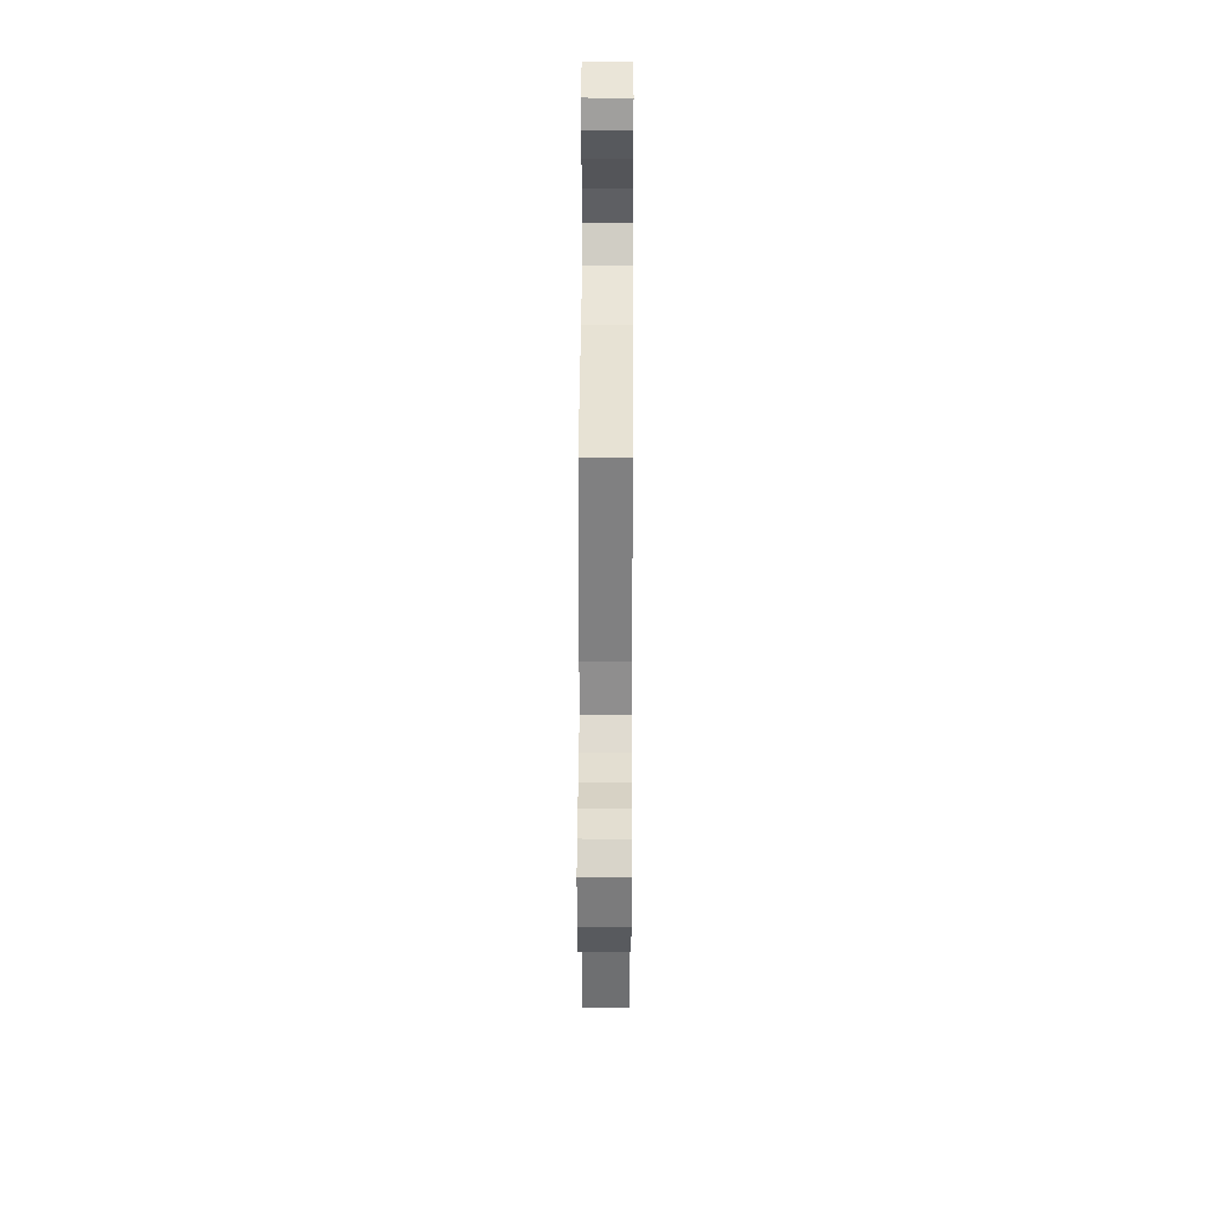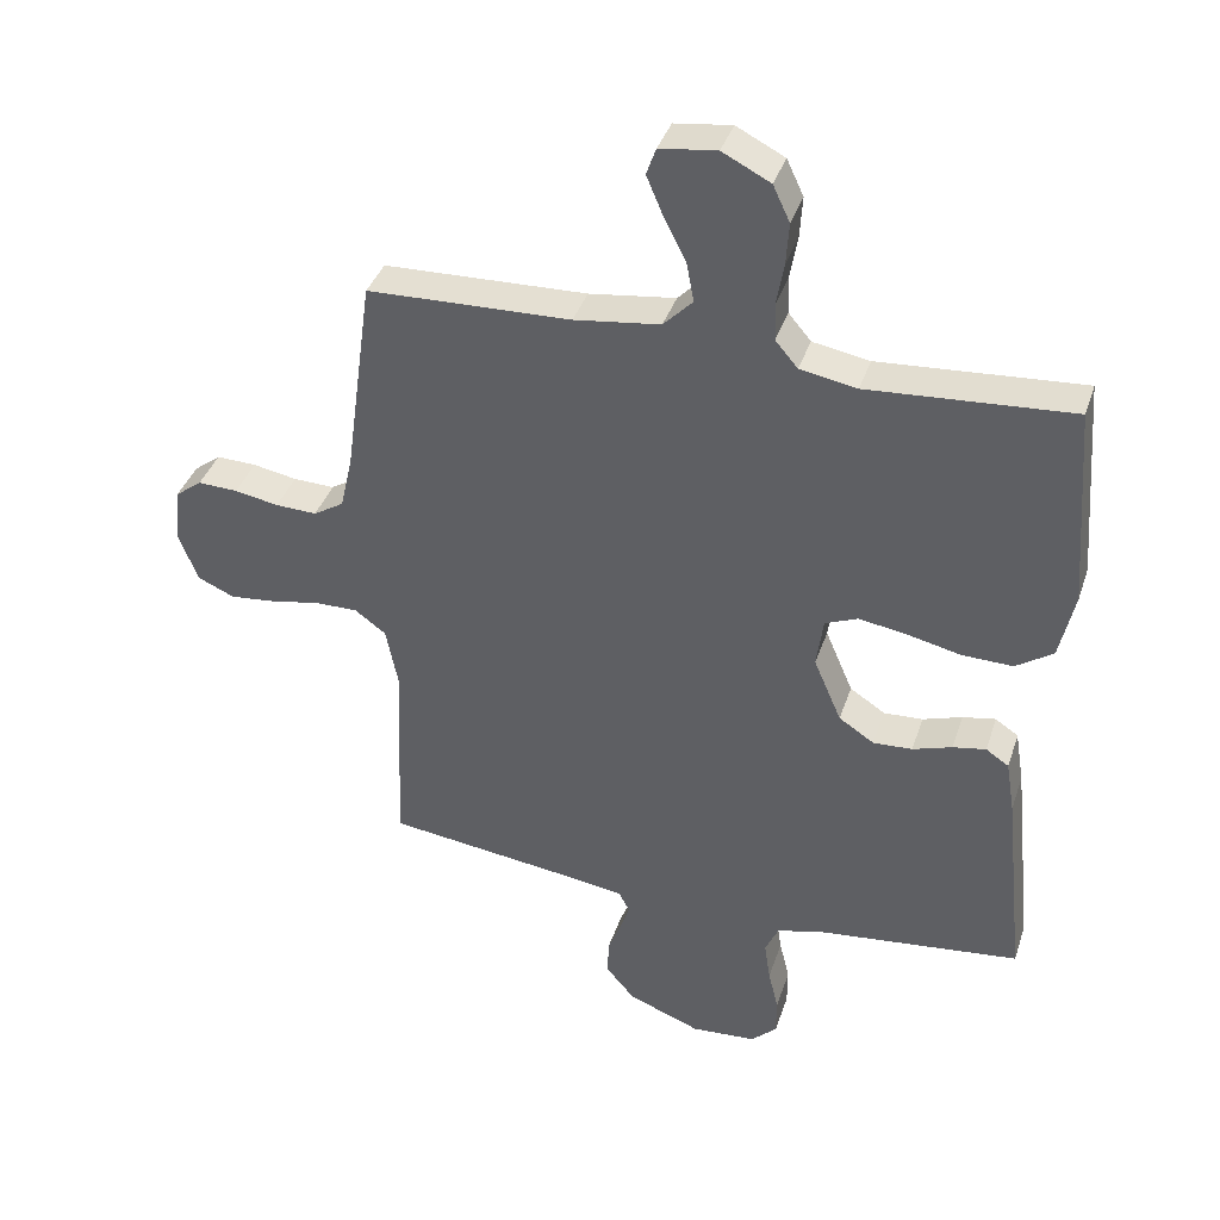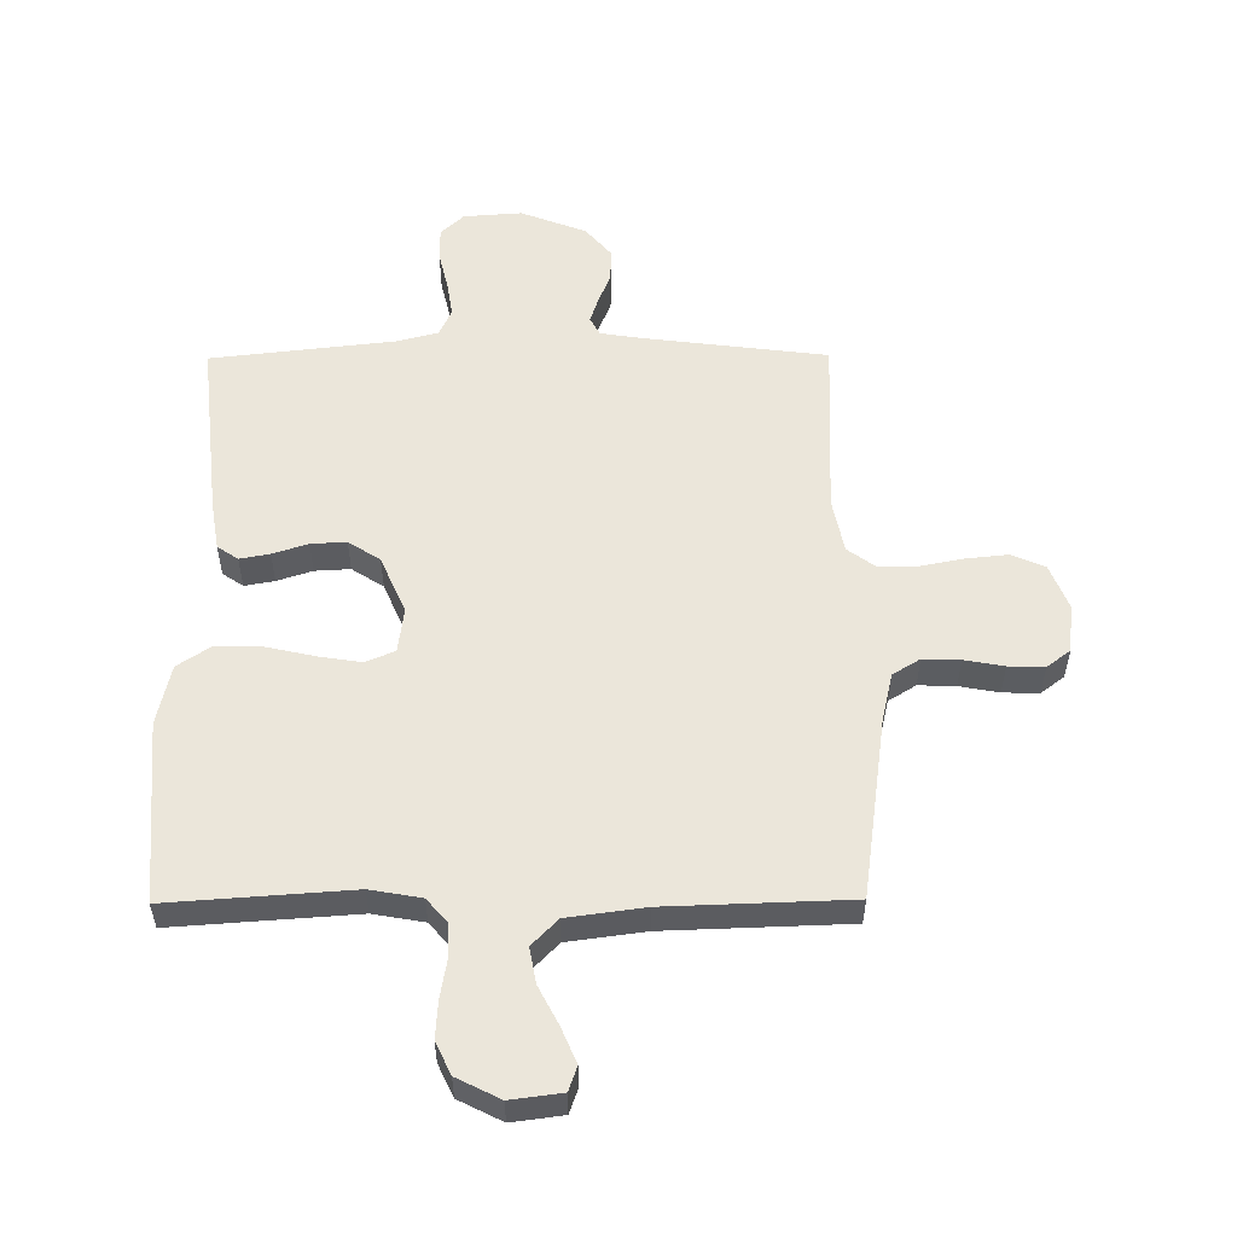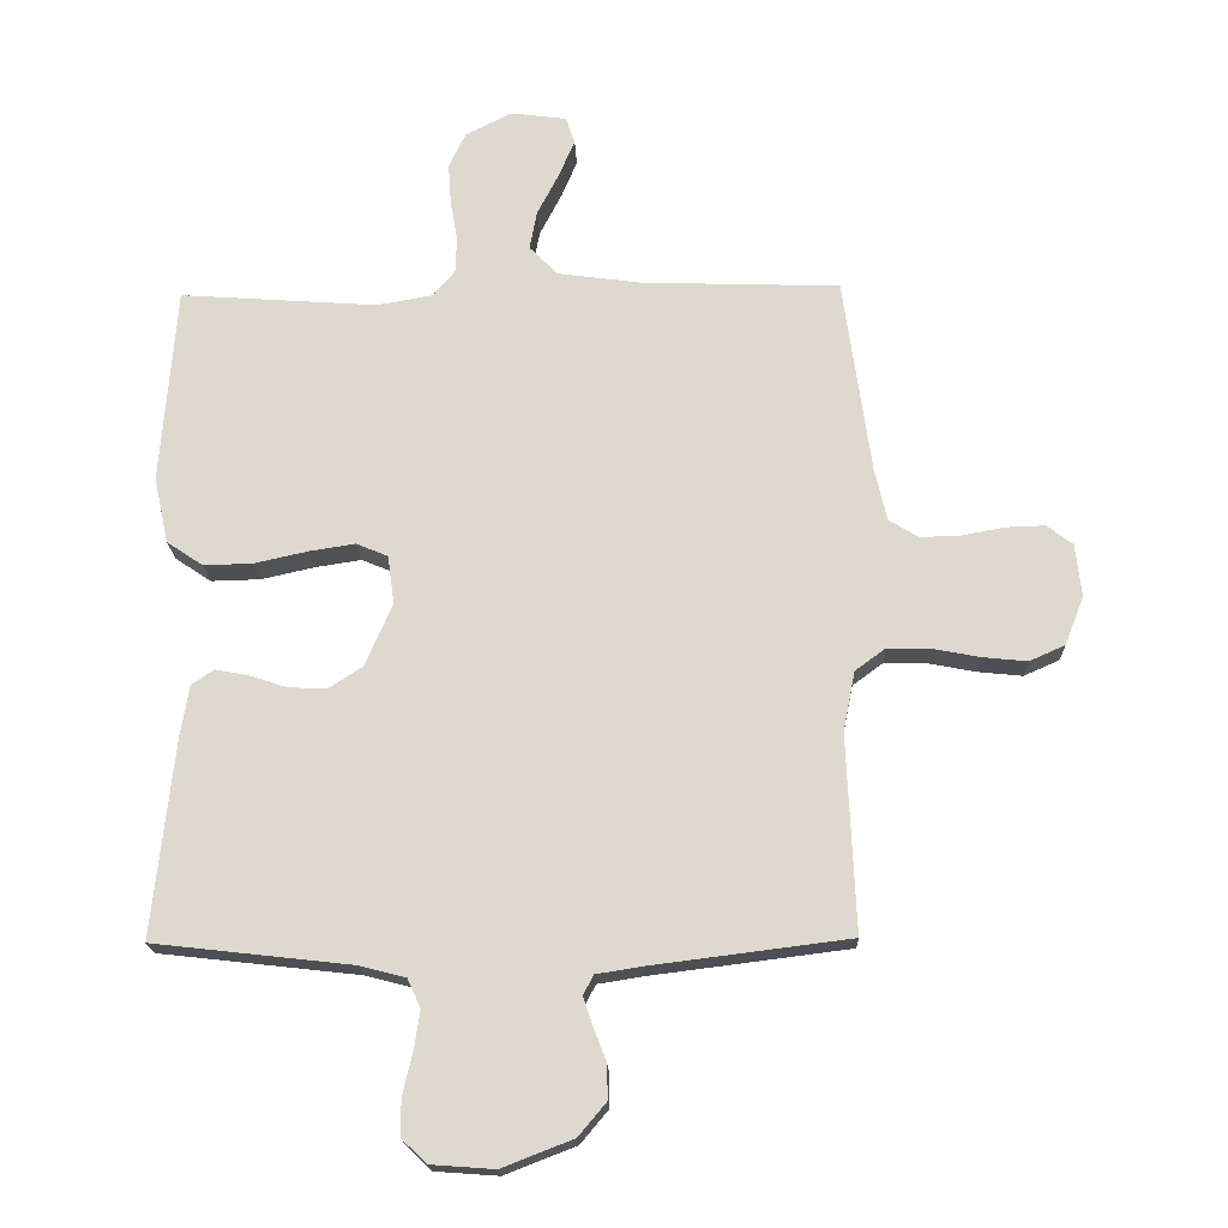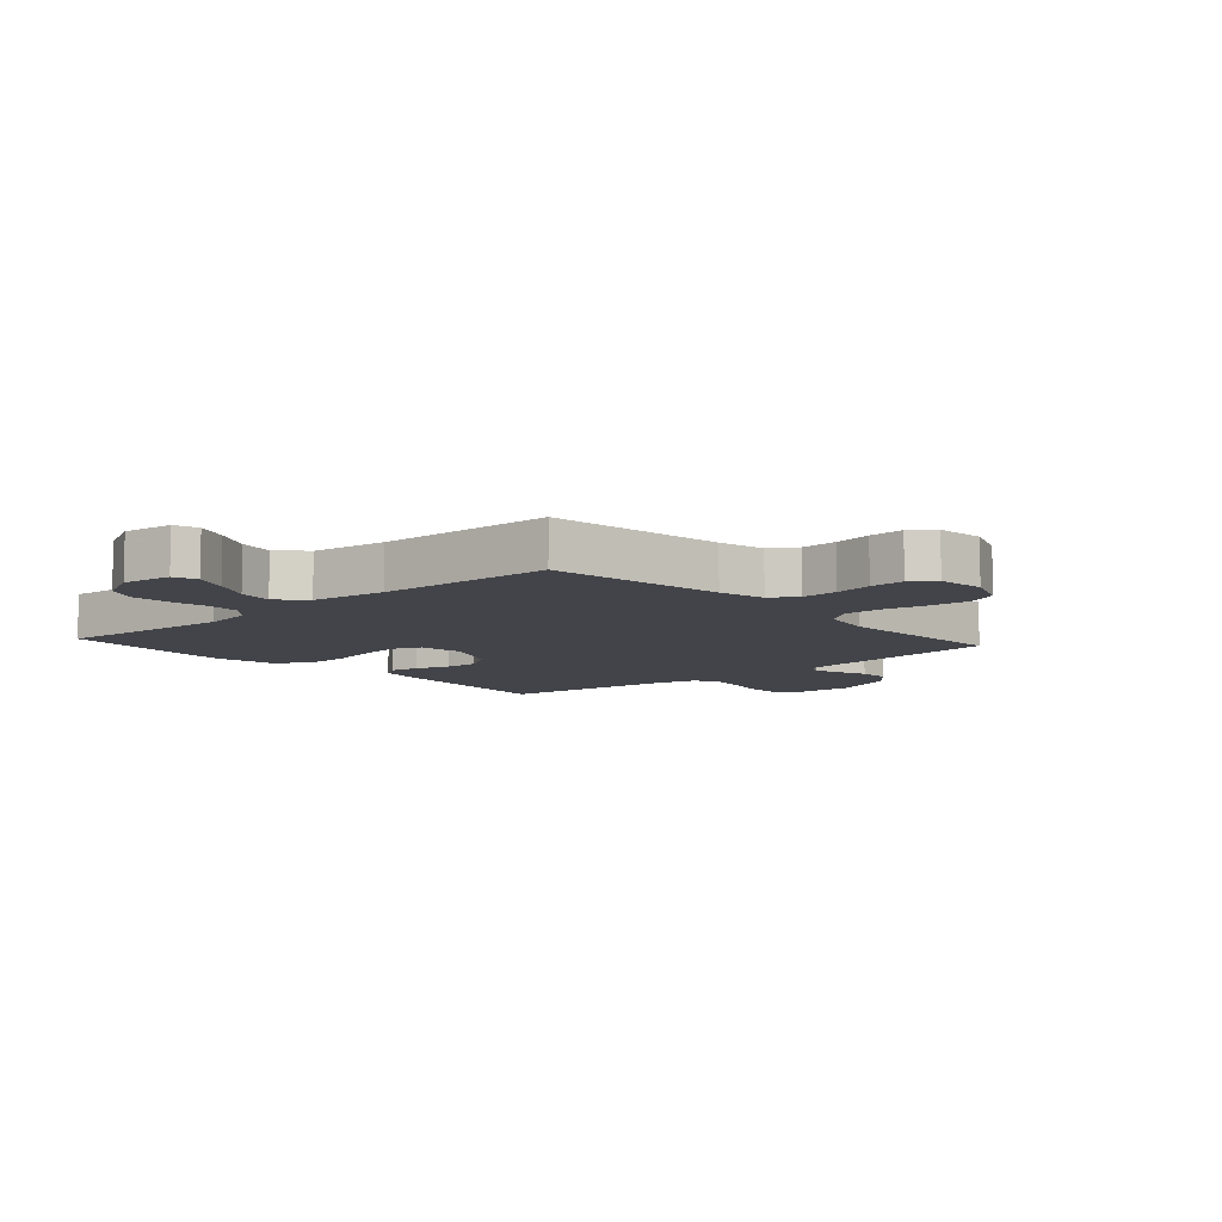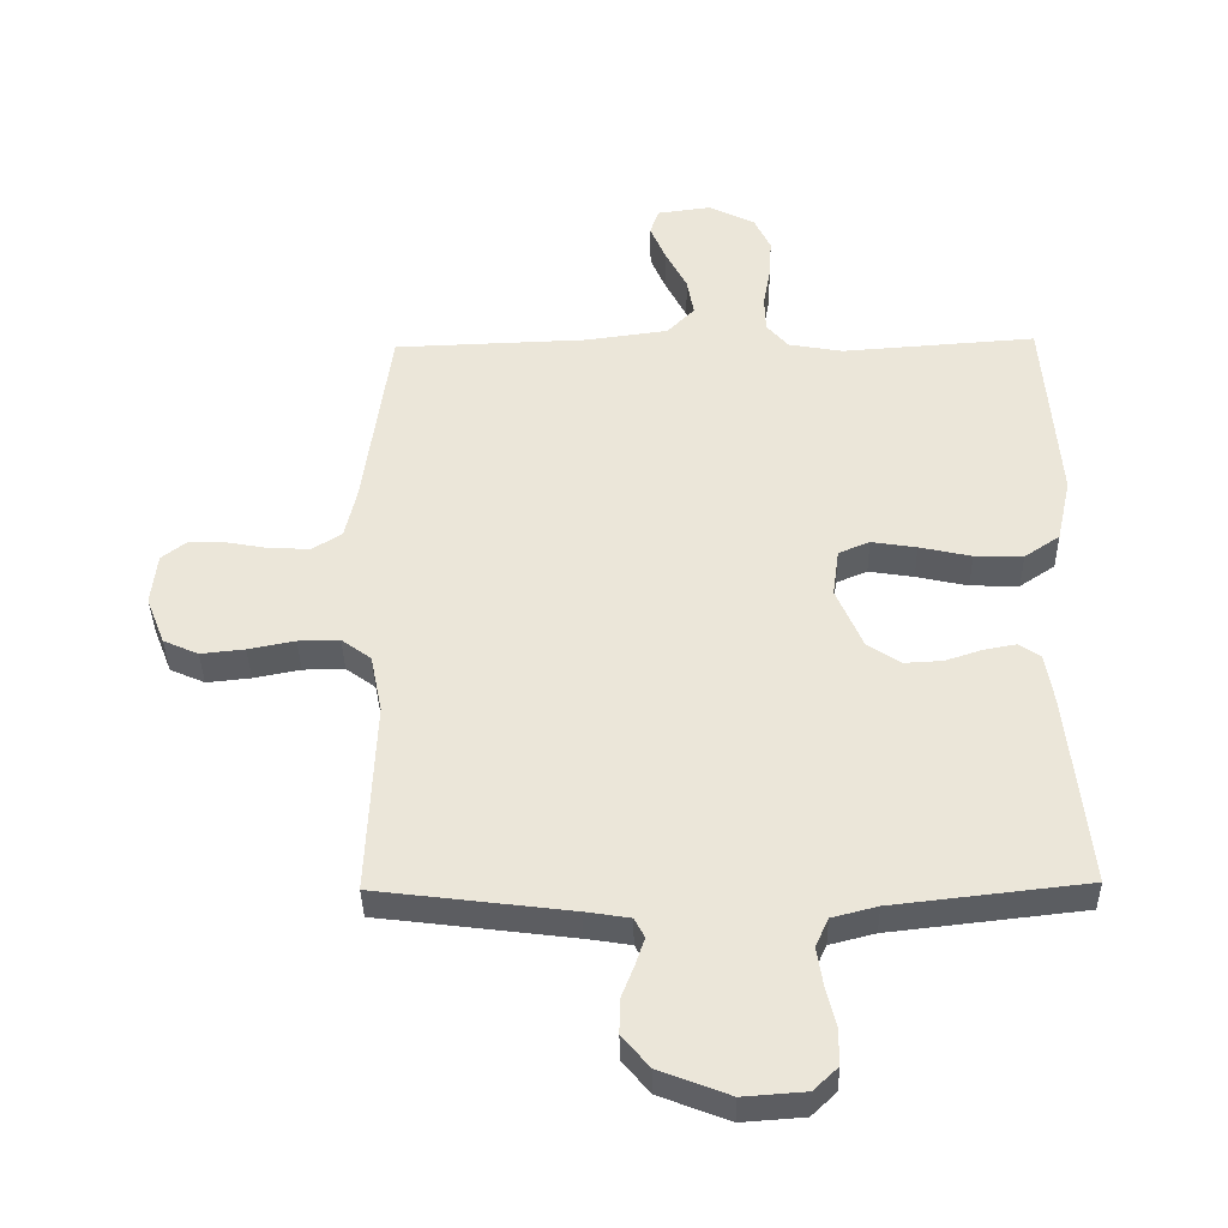
<metadata>
{"format":"obj","ext":"obj","renderer":"f3d","projection":"perspective","resolution":1024,"background":"white","views":[{"elev":37.9,"azim":90.3,"up":"+Z"},{"elev":38.4,"azim":-162.4,"up":"+Z"},{"elev":54.7,"azim":-0.4,"up":"+Y"},{"elev":-18.8,"azim":1.9,"up":"+Z"},{"elev":-8.4,"azim":41.7,"up":"+Y"},{"elev":-37.7,"azim":-178.9,"up":"+Z"}]}
</metadata>
<code>
v -0.5 0.07 0.5
v -0.2 0.07 0.479
v -0.116 0.07 0.494
v -0.083 0.07 0.533
v -0.081 0.07 0.588
v -0.092 0.07 0.651
v -0.096 0.07 0.713
v -0.071 0.07 0.766
v 0 0.07 0.802
v 0.084 0.07 0.791
v 0.098 0.07 0.751
v 0.074 0.07 0.694
v 0.041 0.07 0.63
v 0.03 0.07 0.571
v 0.073 0.07 0.527
v 0.2 0.07 0.51
v 0.5 0.07 0.5
v 0.542 0.07 0.2
v 0.56 0.07 0.122
v 0.605 0.07 0.094
v 0.666 0.07 0.096
v 0.731 0.07 0.108
v 0.79 0.07 0.11
v 0.829 0.07 0.08
v 0.838 0.07 0
v 0.809 0.07 -0.074
v 0.755 0.07 -0.098
v 0.687 0.07 -0.091
v 0.615 0.07 -0.077
v 0.551 0.07 -0.076
v 0.505 0.07 -0.11
v 0.487 0.07 -0.2
v 0.5 0.07 -0.5
v 0.2 0.07 -0.538
v 0.131 0.07 -0.549
v 0.115 0.07 -0.579
v 0.129 0.07 -0.621
v 0.149 0.07 -0.672
v 0.15 0.07 -0.725
v 0.108 0.07 -0.775
v 0 0.07 -0.817
v -0.096 0.07 -0.81
v -0.134 0.07 -0.774
v -0.134 0.07 -0.718
v -0.119 0.07 -0.655
v -0.11 0.07 -0.596
v -0.13 0.07 -0.552
v -0.2 0.07 -0.534
v -0.5 0.07 -0.5
v -0.468 0.07 -0.2
v -0.455 0.07 -0.121
v -0.421 0.07 -0.098
v -0.372 0.07 -0.107
v -0.314 0.07 -0.126
v -0.256 0.07 -0.129
v -0.204 0.07 -0.095
v -0.163 0.07 0
v -0.173 0.07 0.074
v -0.221 0.07 0.094
v -0.291 0.07 0.083
v -0.371 0.07 0.065
v -0.446 0.07 0.063
v -0.501 0.07 0.1
v -0.523 0.07 0.2
v -0.5 0 0.5
v -0.2 0 0.479
v -0.116 0 0.494
v -0.083 0 0.533
v -0.081 0 0.588
v -0.092 0 0.651
v -0.096 0 0.713
v -0.071 0 0.766
v 0 0 0.802
v 0.084 0 0.791
v 0.098 0 0.751
v 0.074 0 0.694
v 0.041 0 0.63
v 0.03 0 0.571
v 0.073 0 0.527
v 0.2 0 0.51
v 0.5 0 0.5
v 0.542 0 0.2
v 0.56 0 0.122
v 0.605 0 0.094
v 0.666 0 0.096
v 0.731 0 0.108
v 0.79 0 0.11
v 0.829 0 0.08
v 0.838 0 0
v 0.809 0 -0.074
v 0.755 0 -0.098
v 0.687 0 -0.091
v 0.615 0 -0.077
v 0.551 0 -0.076
v 0.505 0 -0.11
v 0.487 0 -0.2
v 0.5 0 -0.5
v 0.2 0 -0.538
v 0.131 0 -0.549
v 0.115 0 -0.579
v 0.129 0 -0.621
v 0.149 0 -0.672
v 0.15 0 -0.725
v 0.108 0 -0.775
v 0 0 -0.817
v -0.096 0 -0.81
v -0.134 0 -0.774
v -0.134 0 -0.718
v -0.119 0 -0.655
v -0.11 0 -0.596
v -0.13 0 -0.552
v -0.2 0 -0.534
v -0.5 0 -0.5
v -0.468 0 -0.2
v -0.455 0 -0.121
v -0.421 0 -0.098
v -0.372 0 -0.107
v -0.314 0 -0.126
v -0.256 0 -0.129
v -0.204 0 -0.095
v -0.163 0 0
v -0.173 0 0.074
v -0.221 0 0.094
v -0.291 0 0.083
v -0.371 0 0.065
v -0.446 0 0.063
v -0.501 0 0.1
v -0.523 0 0.2
f 63 64 1 2
f 60 61 62 63
f 59 60 63 2
f 58 59 2 3
f 57 58 3 4
f 51 52 53 54
f 51 54 55
f 48 49 50 51
f 47 48 51 55
f 46 47 55 56
f 42 43 44 45
f 42 45 46
f 41 42 46
f 37 38 39 40
f 36 37 40 41
f 32 33 34
f 31 32 34 35
f 26 27 28 29
f 26 29 30
f 25 26 30
f 24 25 30
f 21 22 23 24
f 20 21 24 30
f 19 20 30 31
f 16 17 18
f 15 16 18 19
f 10 11 12 13
f 8 9 10 13
f 8 13 14
f 5 6 7 8
f 4 5 8 14
f 57 4 14 15
f 36 41 46 56
f 35 36 56 57
f 31 35 57
f 15 19 31 57
f 66 65 128 127
f 127 126 125 124
f 66 127 124 123
f 67 66 123 122
f 68 67 122 121
f 118 117 116 115
f 119 118 115
f 115 114 113 112
f 119 115 112 111
f 120 119 111 110
f 109 108 107 106
f 110 109 106
f 110 106 105
f 104 103 102 101
f 105 104 101 100
f 98 97 96
f 99 98 96 95
f 93 92 91 90
f 94 93 90
f 94 90 89
f 94 89 88
f 88 87 86 85
f 94 88 85 84
f 95 94 84 83
f 82 81 80
f 83 82 80 79
f 77 76 75 74
f 77 74 73 72
f 78 77 72
f 72 71 70 69
f 78 72 69 68
f 79 78 68 121
f 120 110 105 100
f 121 120 100 99
f 121 99 95
f 121 95 83 79
f 1 65 66 2
f 2 66 67 3
f 3 67 68 4
f 4 68 69 5
f 5 69 70 6
f 6 70 71 7
f 7 71 72 8
f 8 72 73 9
f 9 73 74 10
f 10 74 75 11
f 11 75 76 12
f 12 76 77 13
f 13 77 78 14
f 14 78 79 15
f 15 79 80 16
f 16 80 81 17
f 17 81 82 18
f 18 82 83 19
f 19 83 84 20
f 20 84 85 21
f 21 85 86 22
f 22 86 87 23
f 23 87 88 24
f 24 88 89 25
f 25 89 90 26
f 26 90 91 27
f 27 91 92 28
f 28 92 93 29
f 29 93 94 30
f 30 94 95 31
f 31 95 96 32
f 32 96 97 33
f 33 97 98 34
f 34 98 99 35
f 35 99 100 36
f 36 100 101 37
f 37 101 102 38
f 38 102 103 39
f 39 103 104 40
f 40 104 105 41
f 41 105 106 42
f 42 106 107 43
f 43 107 108 44
f 44 108 109 45
f 45 109 110 46
f 46 110 111 47
f 47 111 112 48
f 48 112 113 49
f 49 113 114 50
f 50 114 115 51
f 51 115 116 52
f 52 116 117 53
f 53 117 118 54
f 54 118 119 55
f 55 119 120 56
f 56 120 121 57
f 57 121 122 58
f 58 122 123 59
f 59 123 124 60
f 60 124 125 61
f 61 125 126 62
f 62 126 127 63
f 63 127 128 64
f 64 128 65 1

</code>
